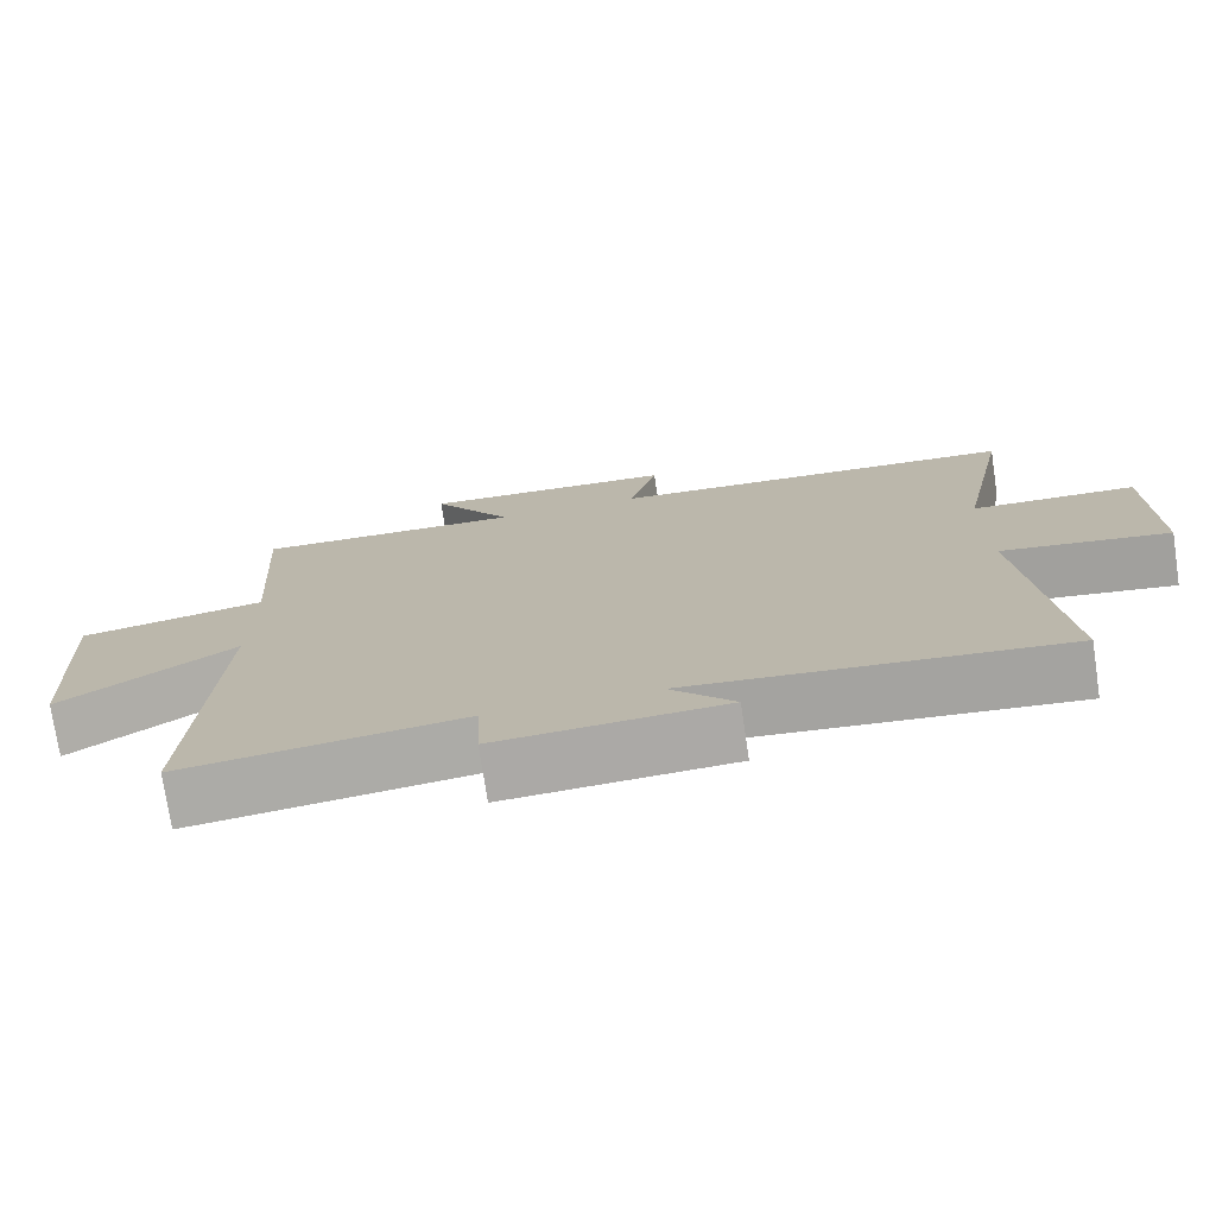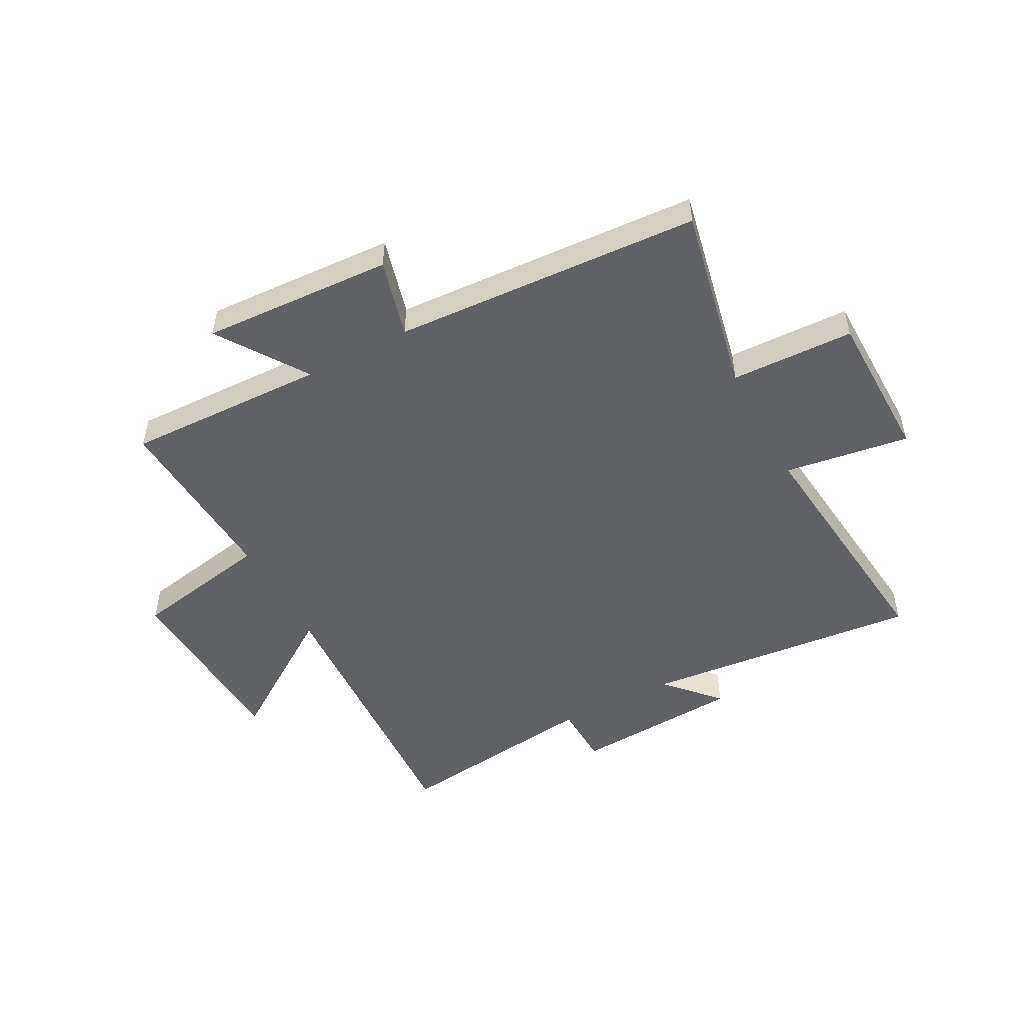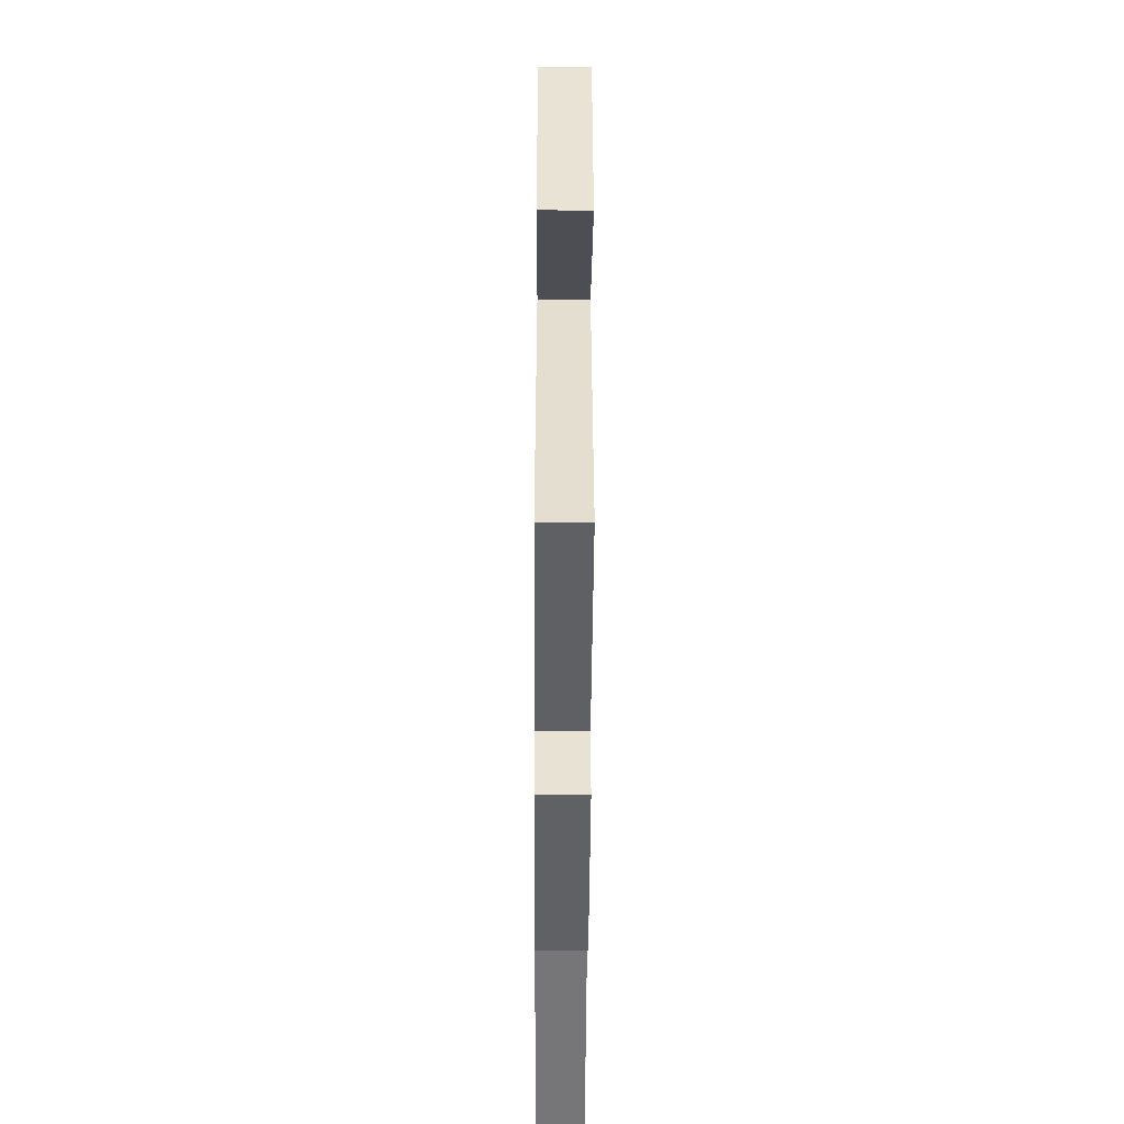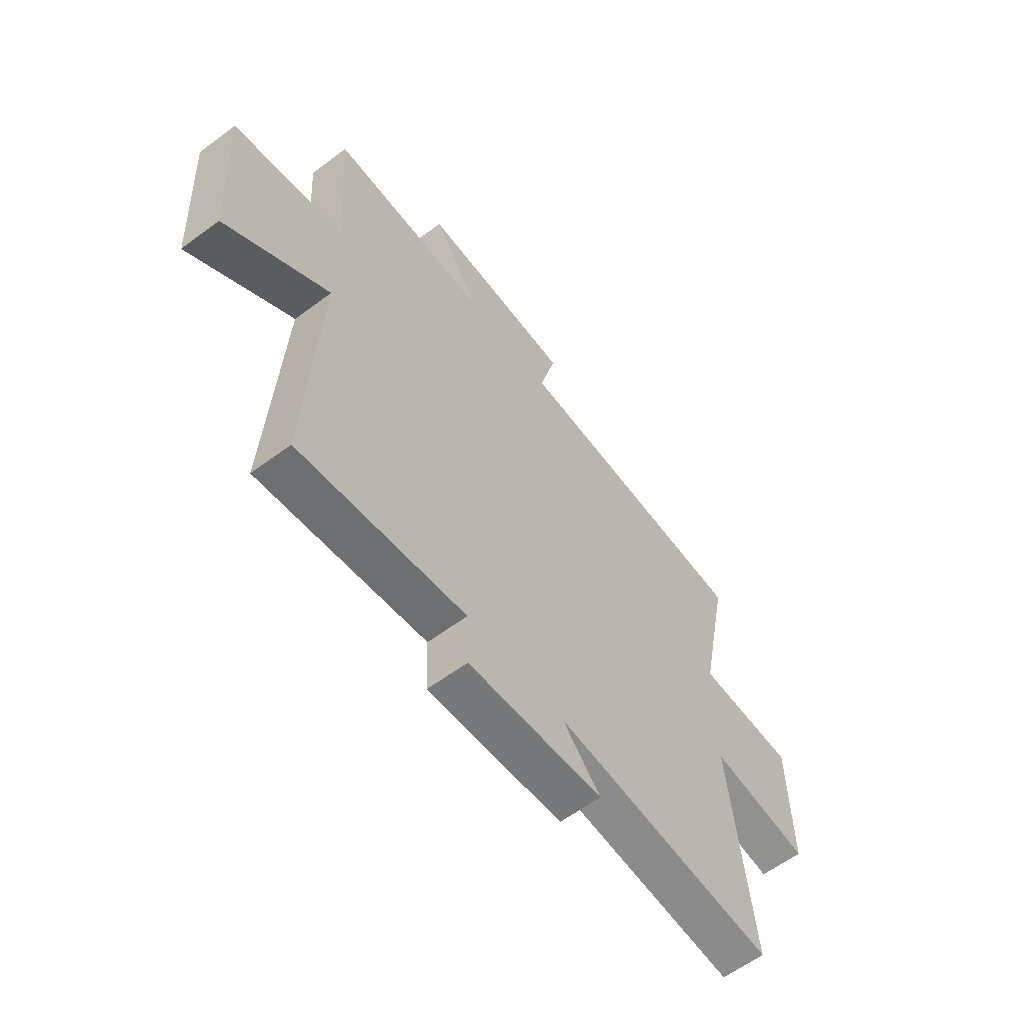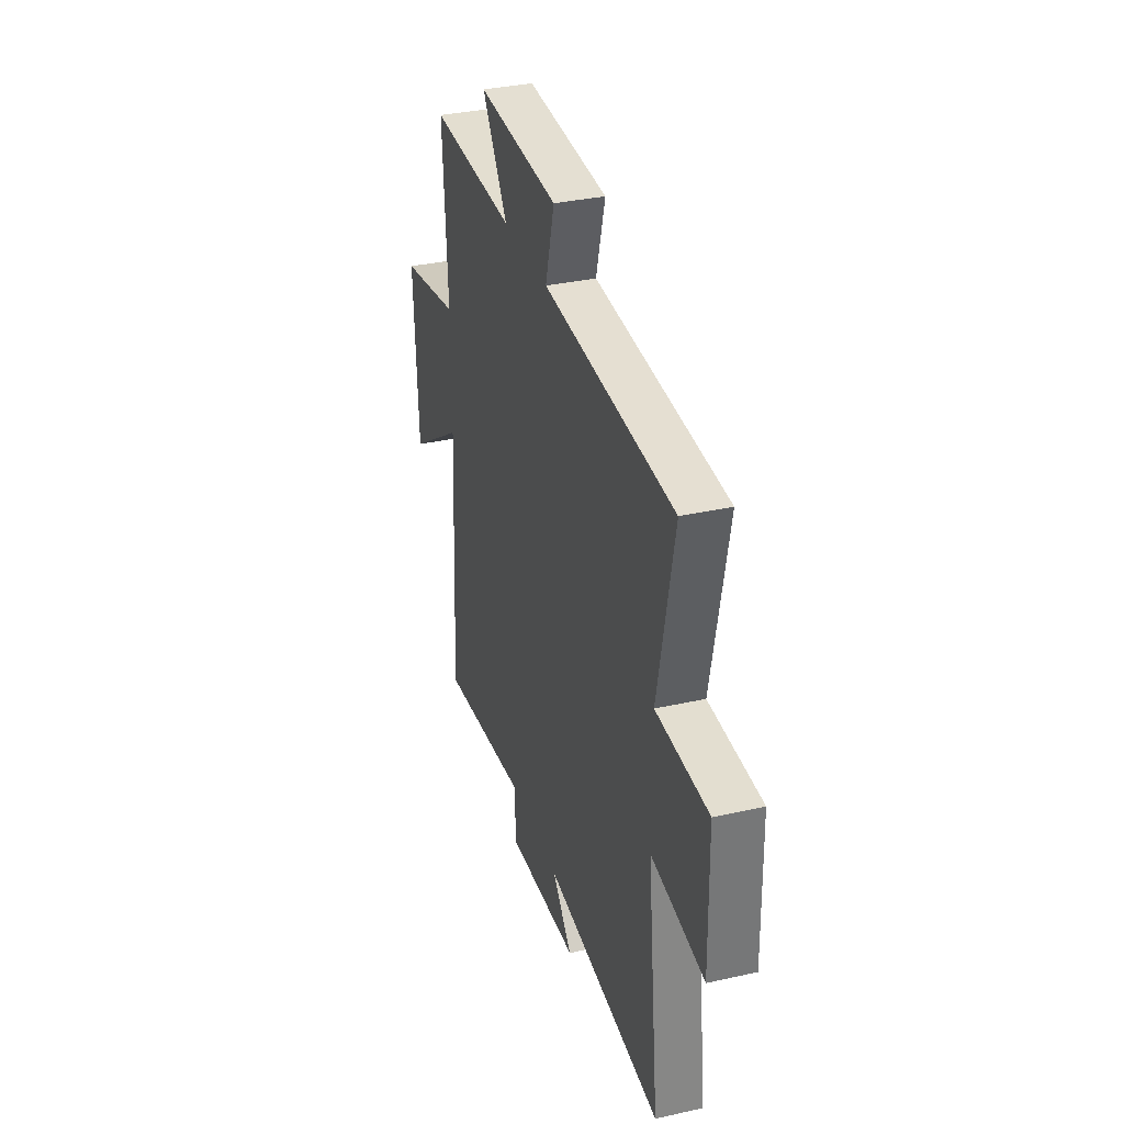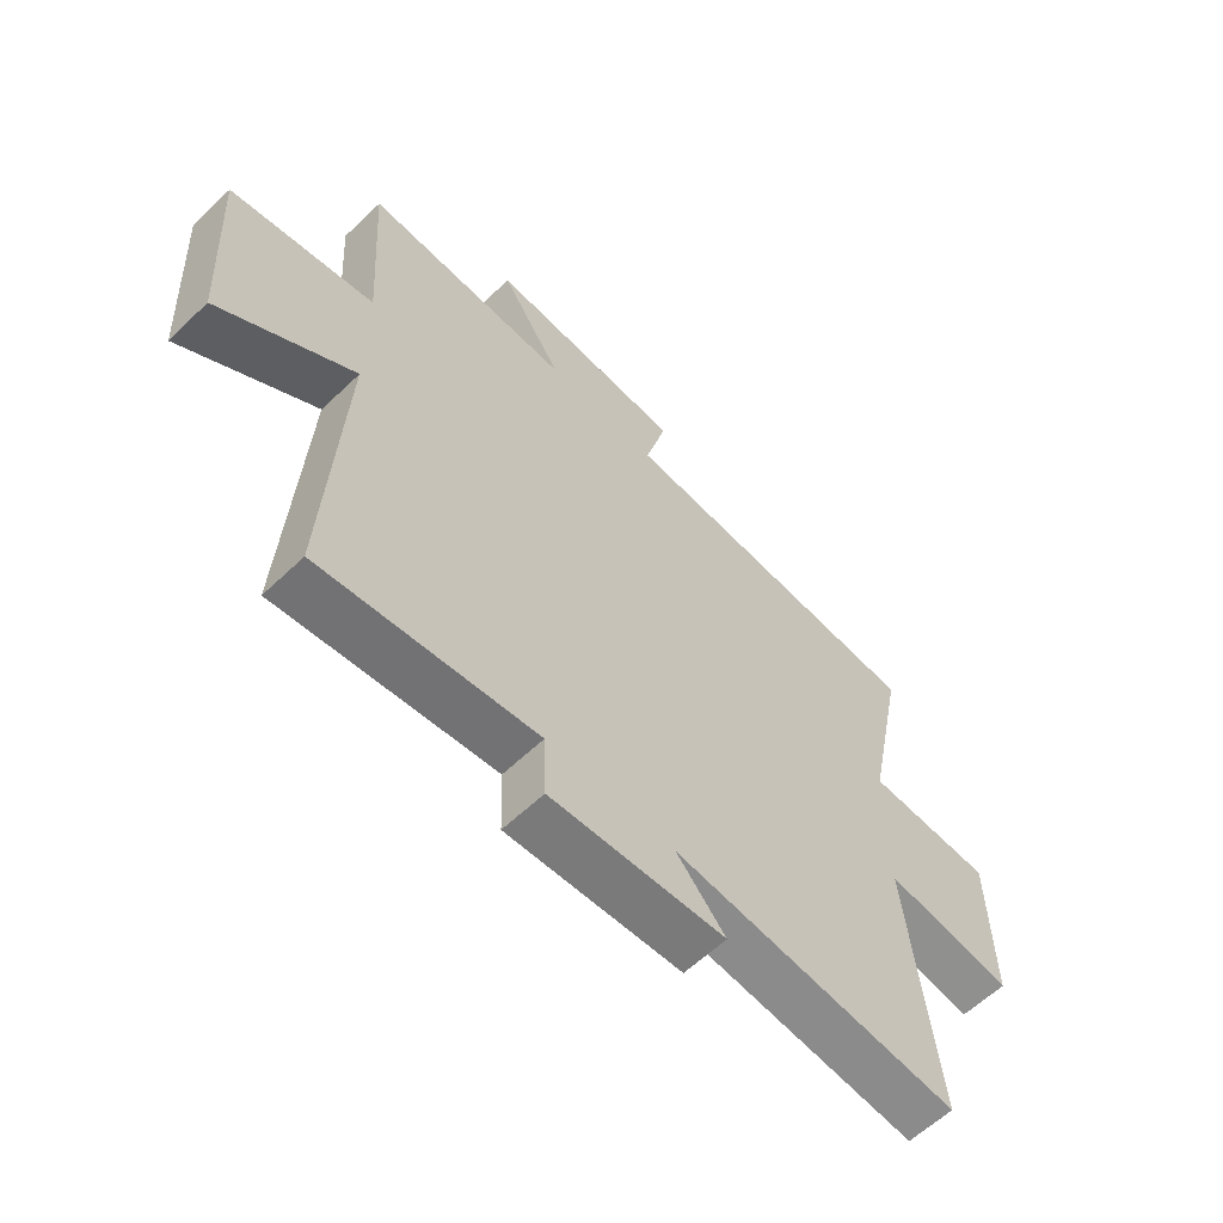
<metadata>
{"format":"obj","ext":"obj","renderer":"f3d","projection":"perspective","resolution":1024,"background":"white","views":[{"elev":-74.8,"azim":8.5,"up":"+Z"},{"elev":-50.2,"azim":28.1,"up":"+Y"},{"elev":-51.3,"azim":-90.3,"up":"+Z"},{"elev":-60.0,"azim":-52.5,"up":"+Z"},{"elev":33.9,"azim":73.0,"up":"+Z"},{"elev":-60.4,"azim":-45.7,"up":"+Z"}]}
</metadata>
<code>
v 0.568 0.07 0.468
v 0.5 0.07 0.136
v 0.716 0.07 0.129
v 0.72 0.07 -0.137
v 0.5 0.07 -0.104
v 0.548 0.07 -0.548
v 0.059 0.07 -0.5
v 0.143 0.07 -0.592
v -0.155 0.07 -0.61
v -0.159 0.07 -0.5
v -0.527 0.07 -0.546
v -0.5 0.07 -0.032
v -0.728 0.07 -0.186
v -0.746 0.07 0.146
v -0.5 0.07 0.192
v -0.52 0.07 0.511
v -0.166 0.07 0.5
v -0.271 0.07 0.656
v 0.065 0.07 0.638
v 0.028 0.07 0.5
v 0.568 0 0.468
v 0.5 0 0.136
v 0.716 0 0.129
v 0.72 0 -0.137
v 0.5 0 -0.104
v 0.548 0 -0.548
v 0.059 0 -0.5
v 0.143 0 -0.592
v -0.155 0 -0.61
v -0.159 0 -0.5
v -0.527 0 -0.546
v -0.5 0 -0.032
v -0.728 0 -0.186
v -0.746 0 0.146
v -0.5 0 0.192
v -0.52 0 0.511
v -0.166 0 0.5
v -0.271 0 0.656
v 0.065 0 0.638
v 0.028 0 0.5
f 17 18 19 20
f 17 20 1 2
f 15 16 17 2
f 12 13 14 15
f 12 15 2
f 12 2 3
f 11 12 3
f 10 11 3
f 7 8 9 10
f 7 10 3
f 5 6 7
f 5 7 3
f 3 4 5
f 40 39 38 37
f 22 21 40 37
f 22 37 36 35
f 35 34 33 32
f 22 35 32
f 23 22 32
f 23 32 31
f 23 31 30
f 30 29 28 27
f 23 30 27
f 27 26 25
f 23 27 25
f 25 24 23
f 1 21 22 2
f 2 22 23 3
f 3 23 24 4
f 4 24 25 5
f 5 25 26 6
f 6 26 27 7
f 7 27 28 8
f 8 28 29 9
f 9 29 30 10
f 10 30 31 11
f 11 31 32 12
f 12 32 33 13
f 13 33 34 14
f 14 34 35 15
f 15 35 36 16
f 16 36 37 17
f 17 37 38 18
f 18 38 39 19
f 19 39 40 20
f 20 40 21 1

</code>
